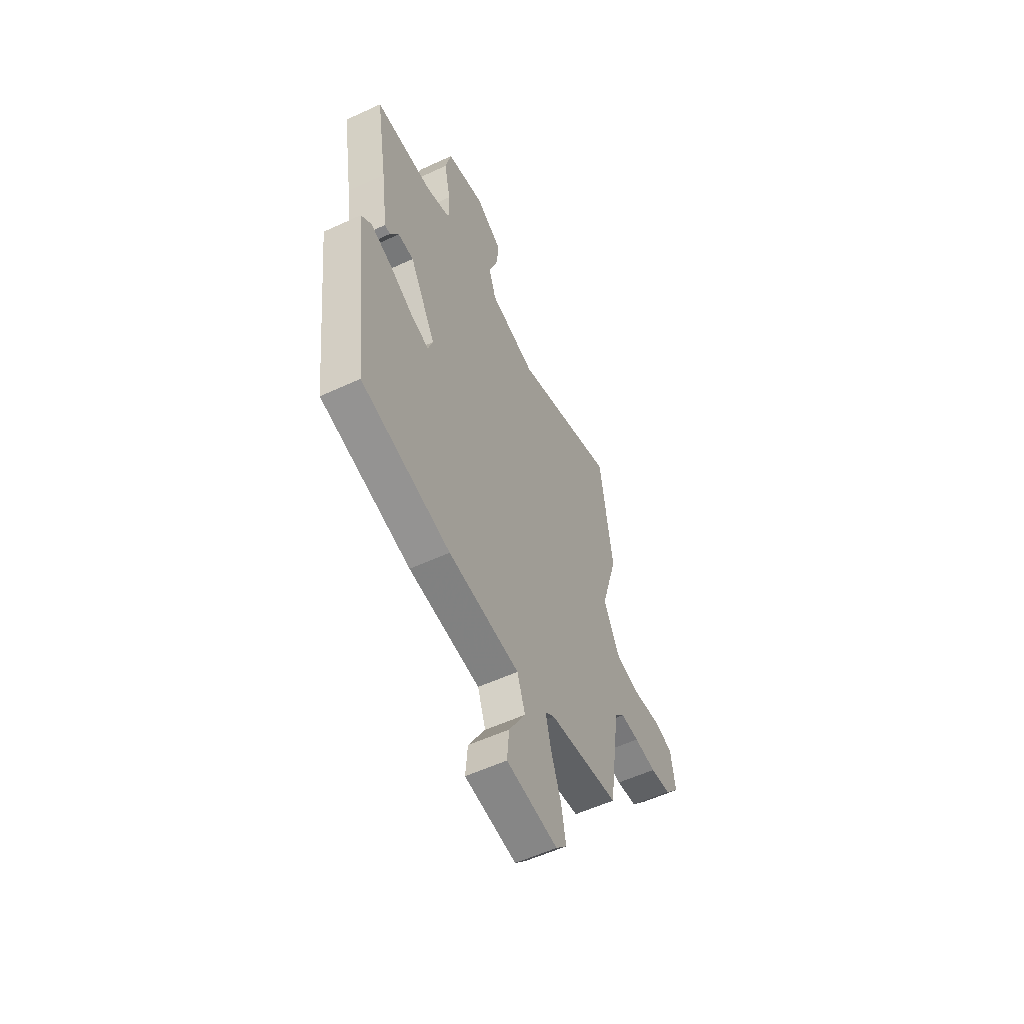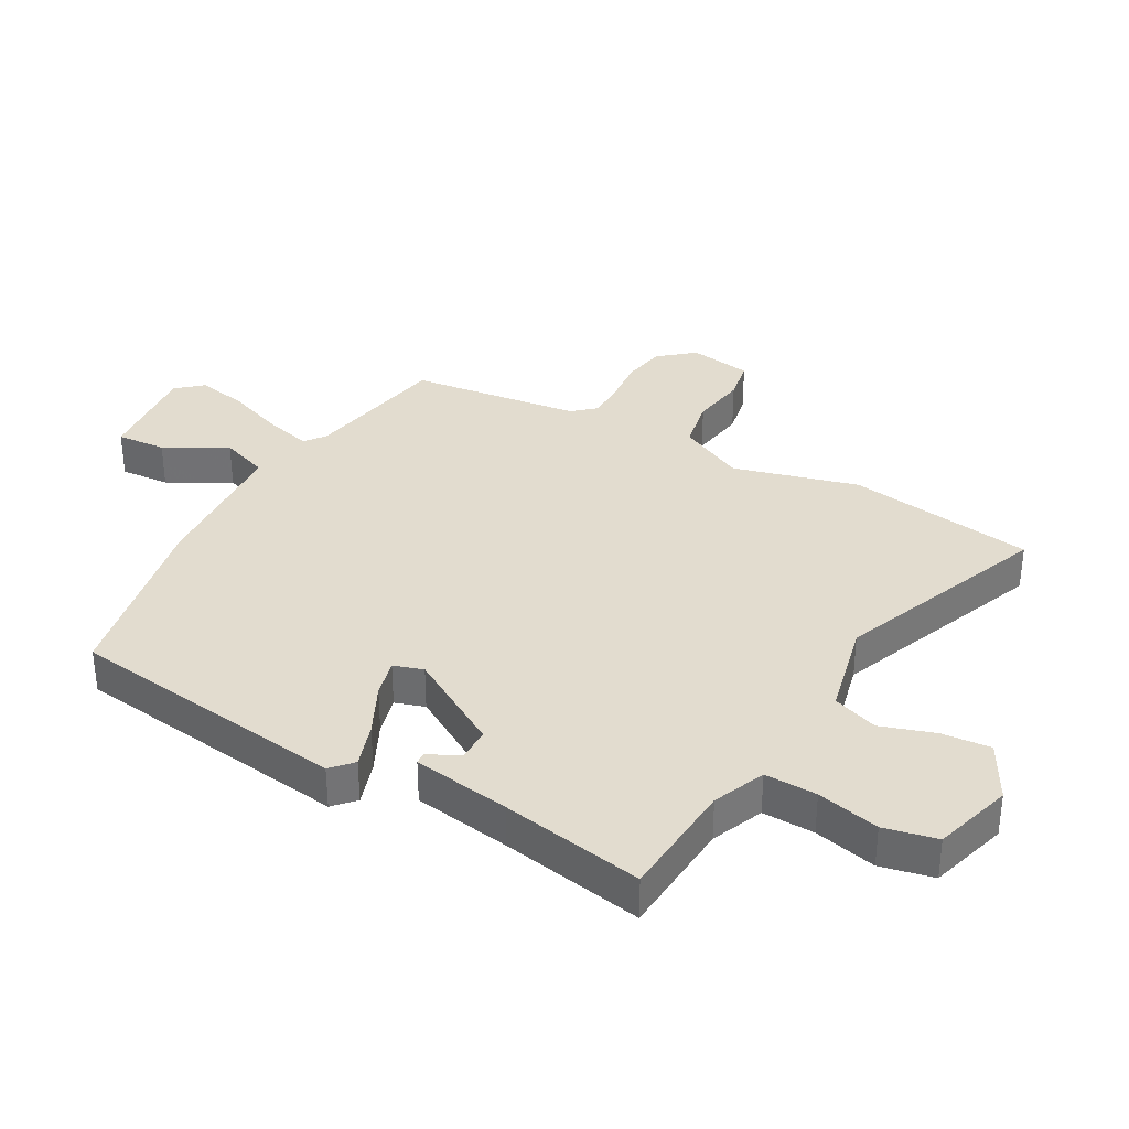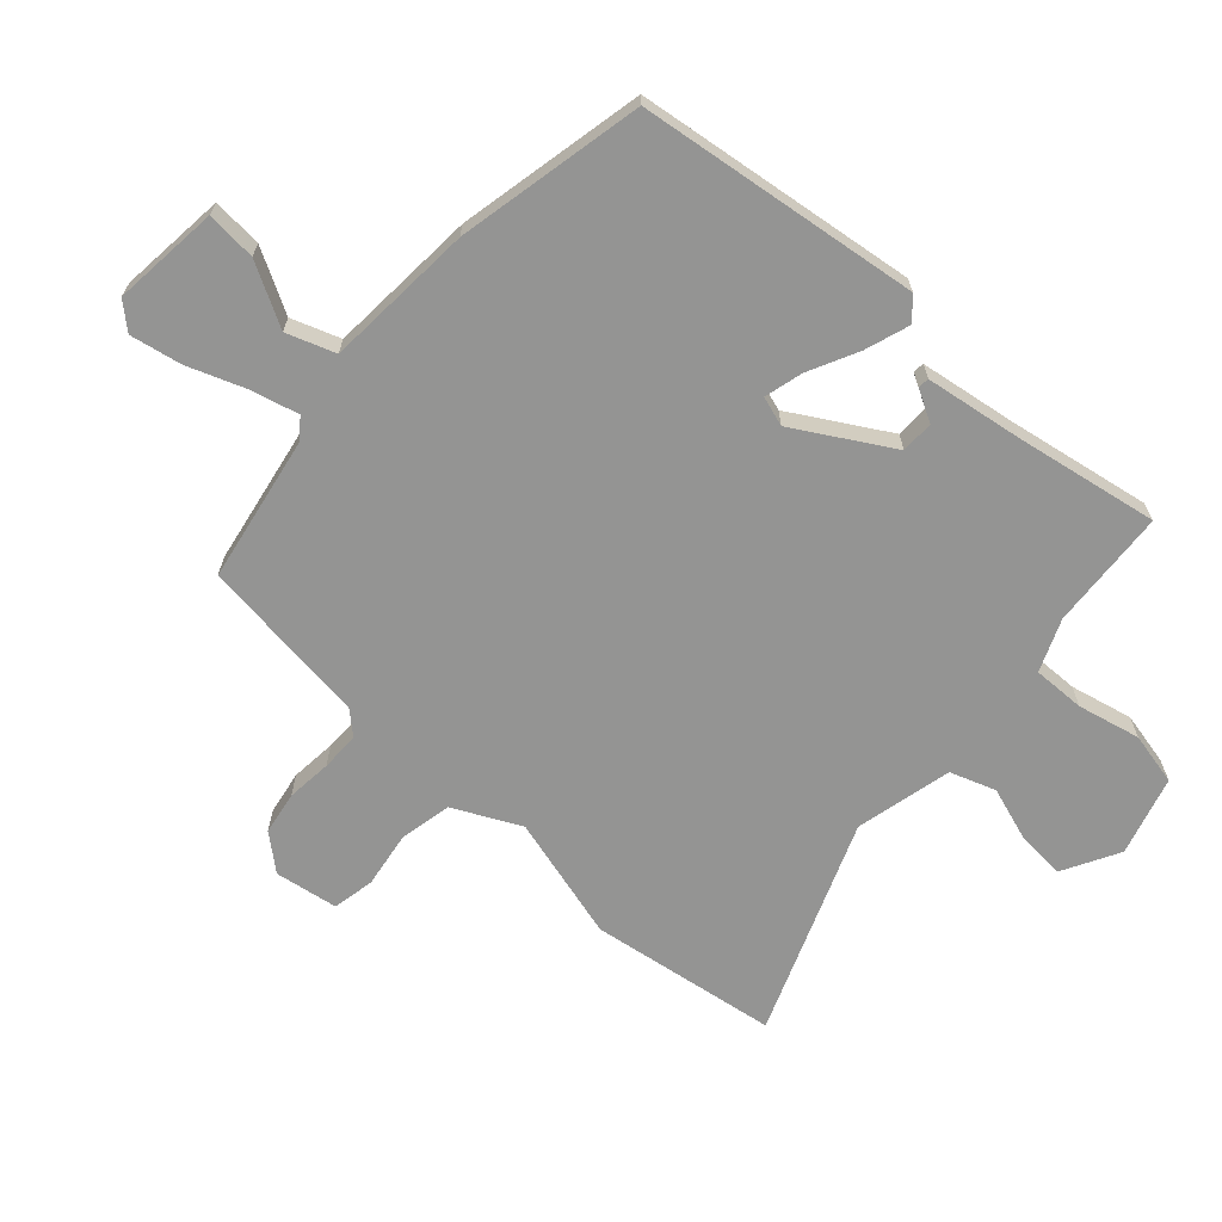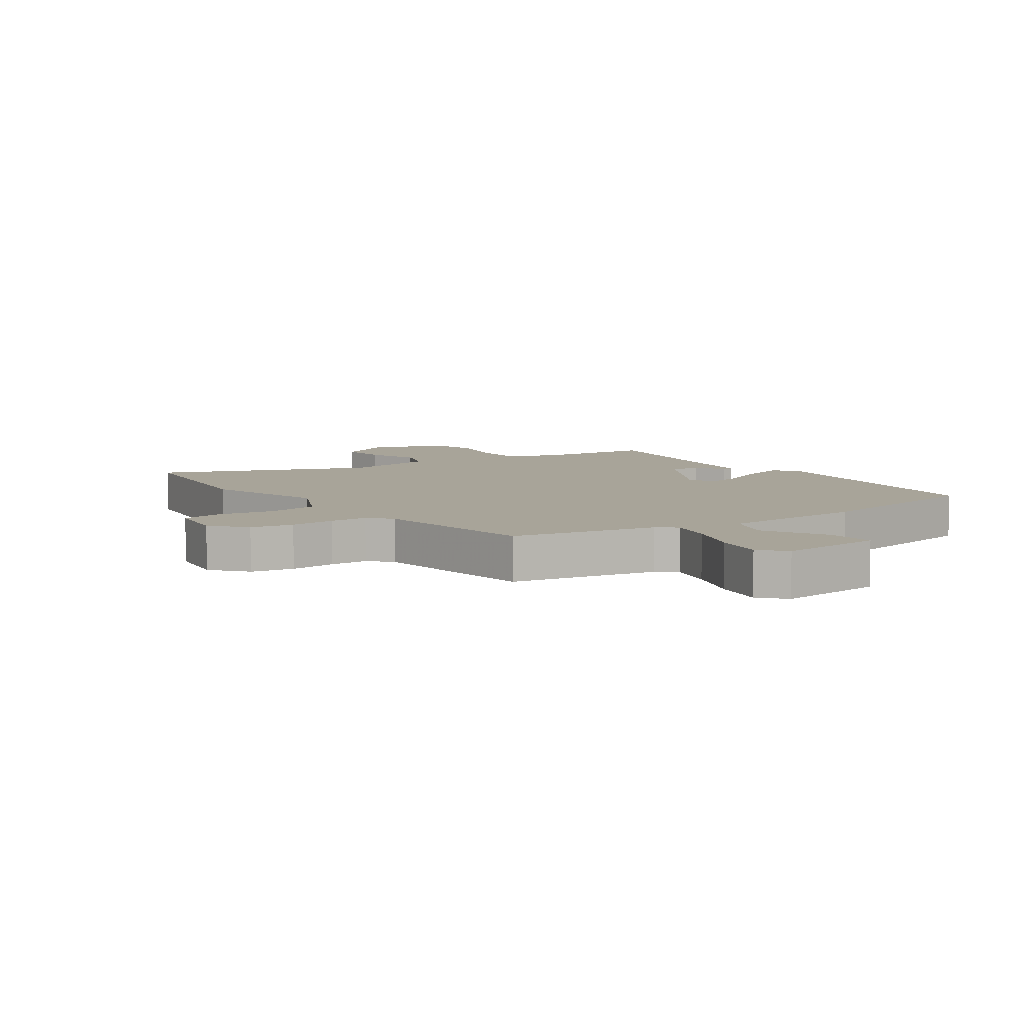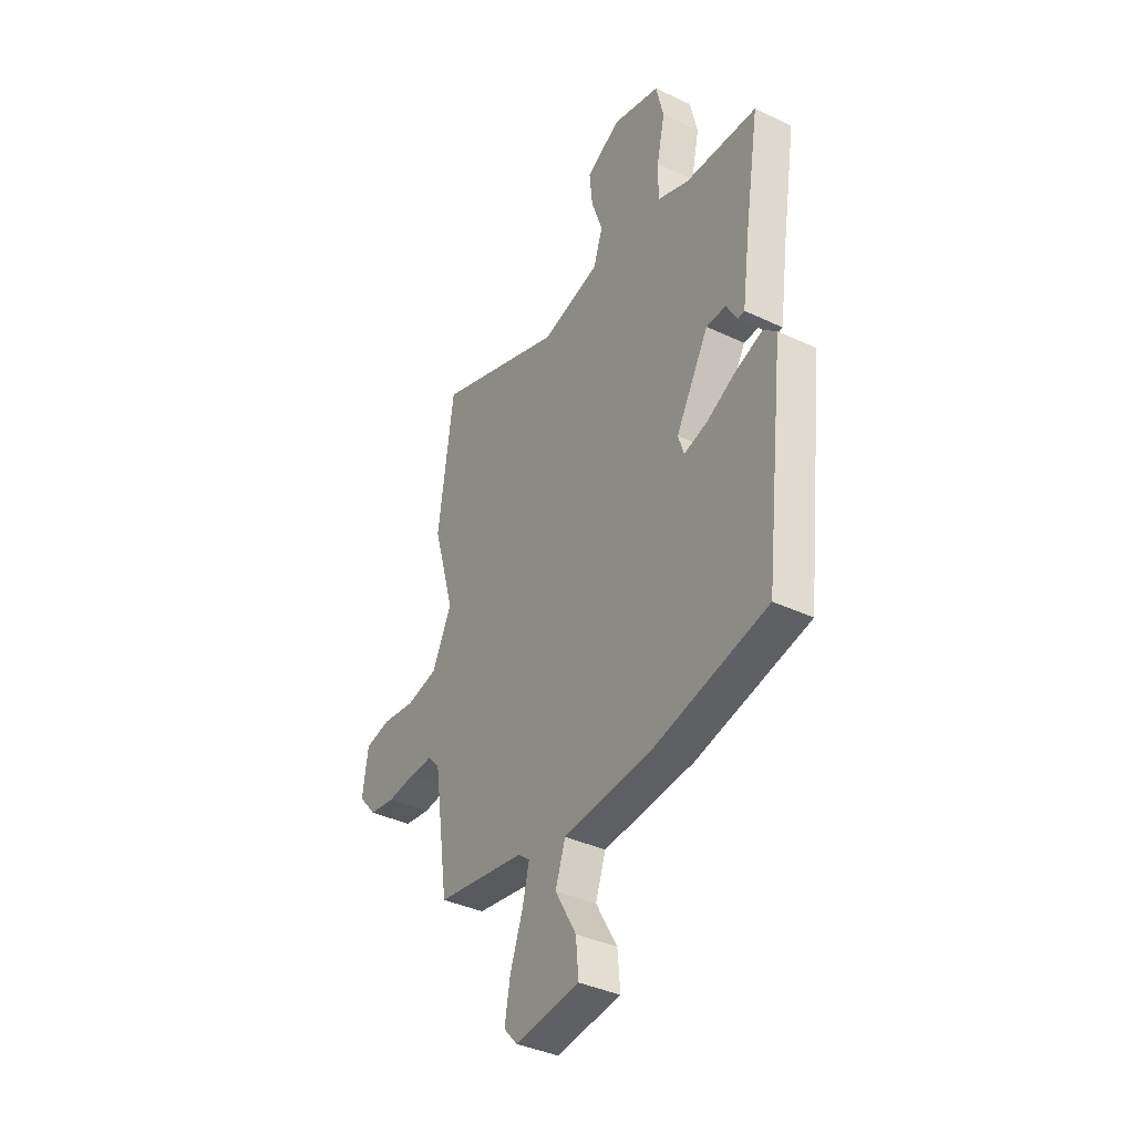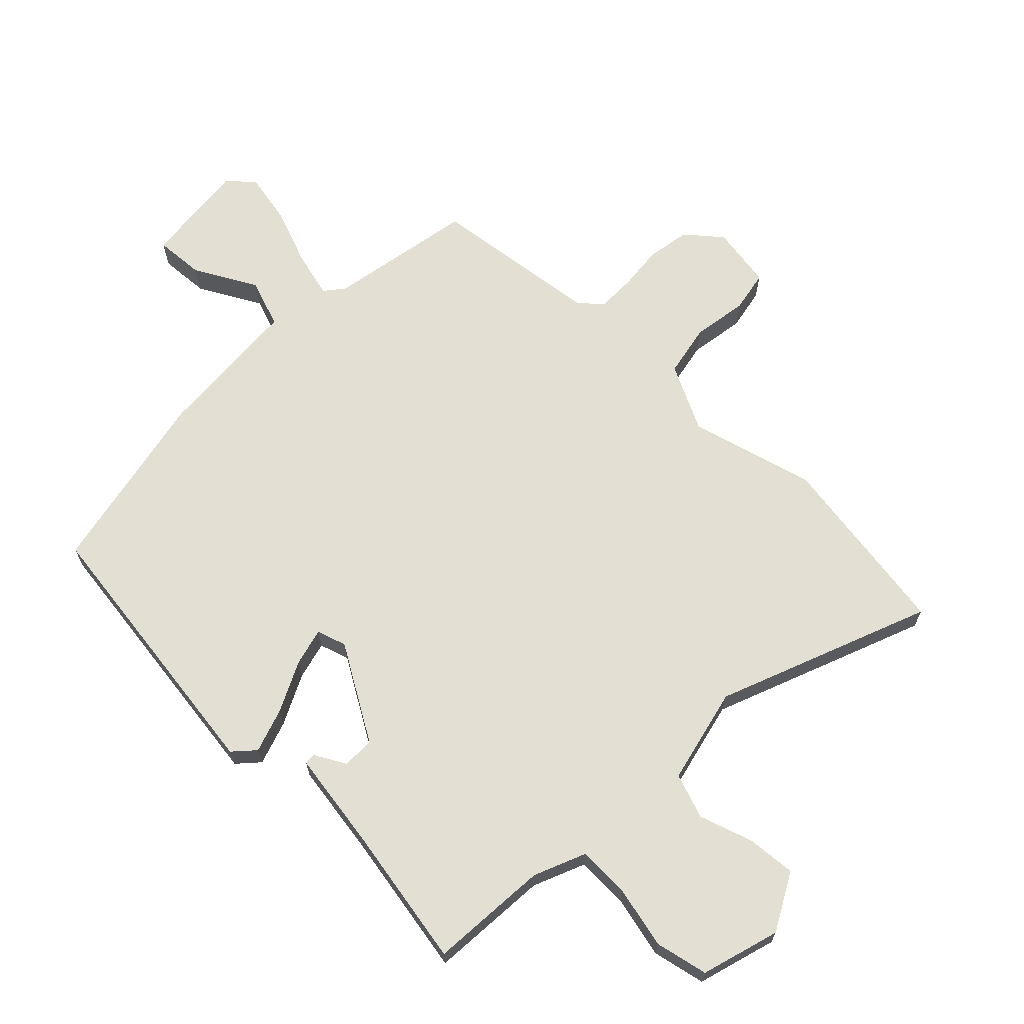
<metadata>
{"format":"obj","ext":"obj","renderer":"f3d","projection":"perspective","resolution":1024,"background":"white","views":[{"elev":-56.5,"azim":-64.2,"up":"+Z"},{"elev":34.6,"azim":-60.0,"up":"+Y"},{"elev":-67.0,"azim":-131.4,"up":"+Y"},{"elev":7.1,"azim":145.6,"up":"+Y"},{"elev":-37.9,"azim":-121.1,"up":"+Z"},{"elev":67.1,"azim":-44.8,"up":"+Y"}]}
</metadata>
<code>
v -0.508 0.07 0.471
v -0.313 0.07 0.482
v -0.228 0.07 0.516
v -0.229 0.07 0.601
v -0.251 0.07 0.703
v -0.231 0.07 0.789
v -0.102 0.07 0.825
v -0.01 0.07 0.773
v -0.018 0.07 0.693
v -0.048 0.07 0.606
v -0.023 0.07 0.532
v 0.134 0.07 0.493
v 0.483 0.07 0.624
v 0.525 0.07 0.317
v 0.467 0.07 0.115
v 0.519 0.07 0.006
v 0.604 0.07 -0.012
v 0.695 0.07 0.001
v 0.763 0.07 -0.013
v 0.778 0.07 -0.116
v 0.73 0.07 -0.172
v 0.66 0.07 -0.183
v 0.586 0.07 -0.175
v 0.523 0.07 -0.174
v 0.49 0.07 -0.21
v 0.451 0.07 -0.488
v 0.212 0.07 -0.528
v 0.18 0.07 -0.553
v 0.198 0.07 -0.629
v 0.232 0.07 -0.724
v 0.247 0.07 -0.808
v 0.21 0.07 -0.849
v 0.037 0.07 -0.829
v 0.044 0.07 -0.748
v 0.101 0.07 -0.648
v 0.074 0.07 -0.569
v -0.168 0.07 -0.55
v -0.471 0.07 -0.484
v -0.525 0.07 -0.025
v -0.49 0.07 0.006
v -0.418 0.07 -0.019
v -0.337 0.07 -0.06
v -0.275 0.07 -0.077
v -0.259 0.07 -0.029
v -0.348 0.07 0.127
v -0.401 0.07 0.128
v -0.43 0.07 0.077
v -0.448 0.07 0.079
v -0.47 0.07 0.238
v -0.508 0 0.471
v -0.313 0 0.482
v -0.228 0 0.516
v -0.229 0 0.601
v -0.251 0 0.703
v -0.231 0 0.789
v -0.102 0 0.825
v -0.01 0 0.773
v -0.018 0 0.693
v -0.048 0 0.606
v -0.023 0 0.532
v 0.134 0 0.493
v 0.483 0 0.624
v 0.525 0 0.317
v 0.467 0 0.115
v 0.519 0 0.006
v 0.604 0 -0.012
v 0.695 0 0.001
v 0.763 0 -0.013
v 0.778 0 -0.116
v 0.73 0 -0.172
v 0.66 0 -0.183
v 0.586 0 -0.175
v 0.523 0 -0.174
v 0.49 0 -0.21
v 0.451 0 -0.488
v 0.212 0 -0.528
v 0.18 0 -0.553
v 0.198 0 -0.629
v 0.232 0 -0.724
v 0.247 0 -0.808
v 0.21 0 -0.849
v 0.037 0 -0.829
v 0.044 0 -0.748
v 0.101 0 -0.648
v 0.074 0 -0.569
v -0.168 0 -0.55
v -0.471 0 -0.484
v -0.525 0 -0.025
v -0.49 0 0.006
v -0.418 0 -0.019
v -0.337 0 -0.06
v -0.275 0 -0.077
v -0.259 0 -0.029
v -0.348 0 0.127
v -0.401 0 0.128
v -0.43 0 0.077
v -0.448 0 0.079
v -0.47 0 0.238
f 46 47 48 49
f 45 46 49 1
f 44 45 1 2
f 39 40 41 42
f 39 42 43
f 36 37 38 39
f 36 39 43
f 32 33 34 35
f 32 35 36
f 29 30 31 32
f 28 29 32 36
f 27 28 36 43
f 25 26 27 43
f 20 21 22 23
f 20 23 24
f 17 18 19 20
f 16 17 20 24
f 15 16 24 25
f 12 13 14 15
f 11 12 15 25
f 7 8 9 10
f 5 6 7 10
f 4 5 10 11
f 3 4 11 25
f 44 2 3 25
f 25 43 44
f 98 97 96 95
f 50 98 95 94
f 51 50 94 93
f 91 90 89 88
f 92 91 88
f 88 87 86 85
f 92 88 85
f 84 83 82 81
f 85 84 81
f 81 80 79 78
f 85 81 78 77
f 92 85 77 76
f 92 76 75 74
f 72 71 70 69
f 73 72 69
f 69 68 67 66
f 73 69 66 65
f 74 73 65 64
f 64 63 62 61
f 74 64 61 60
f 59 58 57 56
f 59 56 55 54
f 60 59 54 53
f 74 60 53 52
f 74 52 51 93
f 93 92 74
f 1 50 51 2
f 2 51 52 3
f 3 52 53 4
f 4 53 54 5
f 5 54 55 6
f 6 55 56 7
f 7 56 57 8
f 8 57 58 9
f 9 58 59 10
f 10 59 60 11
f 11 60 61 12
f 12 61 62 13
f 13 62 63 14
f 14 63 64 15
f 15 64 65 16
f 16 65 66 17
f 17 66 67 18
f 18 67 68 19
f 19 68 69 20
f 20 69 70 21
f 21 70 71 22
f 22 71 72 23
f 23 72 73 24
f 24 73 74 25
f 25 74 75 26
f 26 75 76 27
f 27 76 77 28
f 28 77 78 29
f 29 78 79 30
f 30 79 80 31
f 31 80 81 32
f 32 81 82 33
f 33 82 83 34
f 34 83 84 35
f 35 84 85 36
f 36 85 86 37
f 37 86 87 38
f 38 87 88 39
f 39 88 89 40
f 40 89 90 41
f 41 90 91 42
f 42 91 92 43
f 43 92 93 44
f 44 93 94 45
f 45 94 95 46
f 46 95 96 47
f 47 96 97 48
f 48 97 98 49
f 49 98 50 1

</code>
